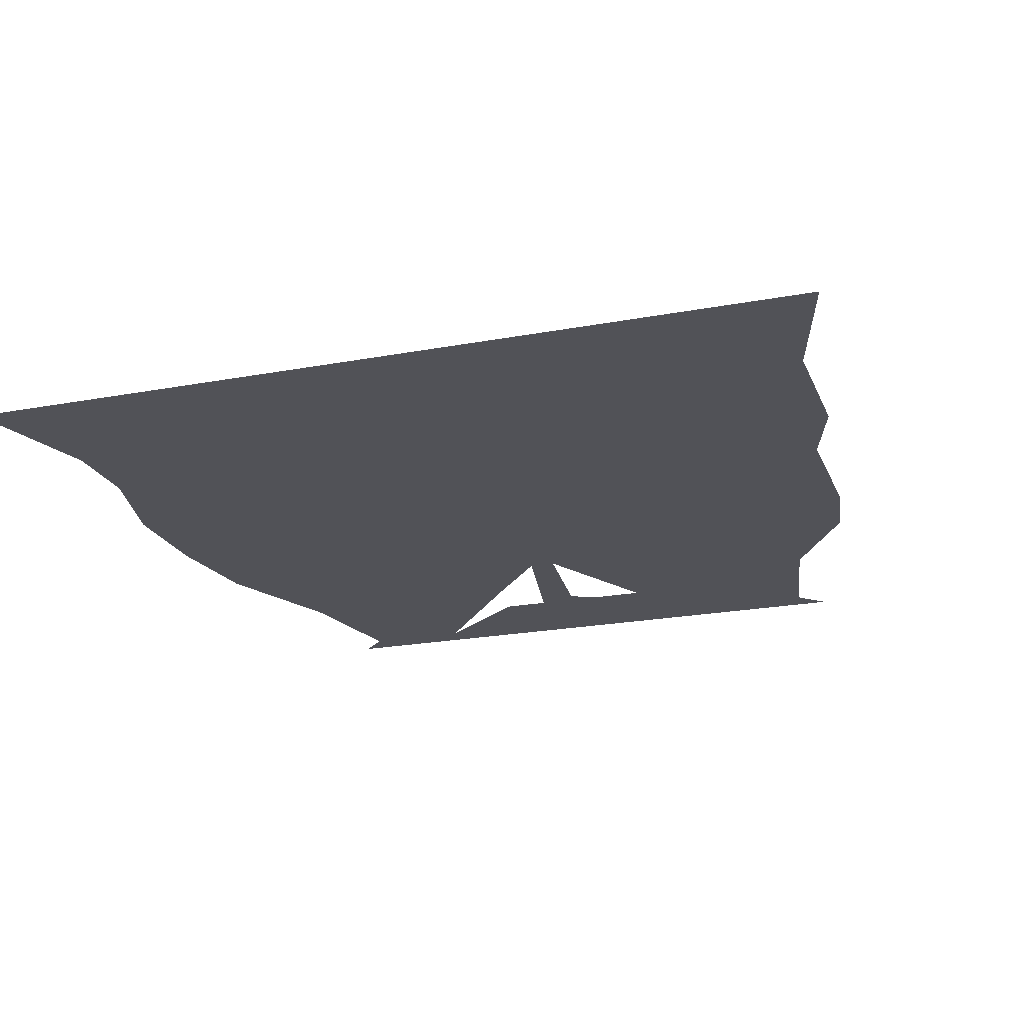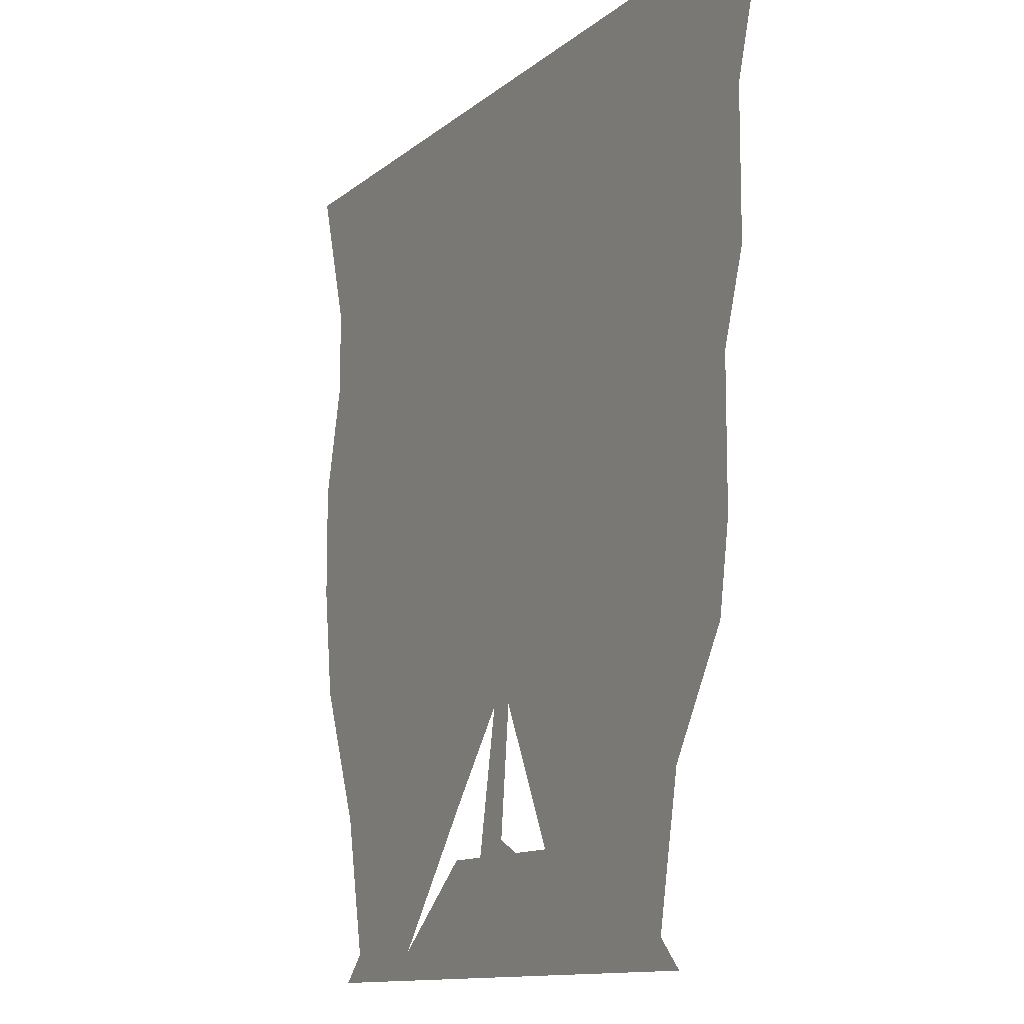
<metadata>
{"format":"obj","ext":"obj","renderer":"f3d","projection":"perspective","resolution":1024,"background":"white","views":[{"elev":-21.5,"azim":-161.6,"up":"+Z"},{"elev":-11.6,"azim":-118.4,"up":"+Y"}]}
</metadata>
<code>
v 0.1875 0.7875 -0.5
v 0.1729 0.7729 -0.5
v 0.1875 0.7375 -0.5
v 0.1875 0.7875 -0.5
v 0.1375 0.7875 -0.5
v 0.1729 0.7729 -0.5
v 0.0875 0.7875 -0.5
v 0.1021 0.7729 -0.5
v 0.1375 0.7875 -0.5
v 0.0875 0.7875 -0.5
v 0.0875 0.7375 -0.5
v 0.1021 0.7729 -0.5
v 0.0875 0.6875 -0.5
v 0.1021 0.7021 -0.5
v 0.0875 0.7375 -0.5
v 0.0875 0.6875 -0.5
v 0.1375 0.6875 -0.5
v 0.1021 0.7021 -0.5
v 0.1875 0.6875 -0.5
v 0.1729 0.7021 -0.5
v 0.1375 0.6875 -0.5
v 0.1875 0.6875 -0.5
v 0.1875 0.7375 -0.5
v 0.1729 0.7021 -0.5
v 0.225 1.025 -0.5
v 0.2104 1.01 -0.5
v 0.225 0.975 -0.5
v 0.225 1.025 -0.5
v 0.175 1.025 -0.5
v 0.2104 1.01 -0.5
v 0.125 1.025 -0.5
v 0.1396 1.01 -0.5
v 0.175 1.025 -0.5
v 0.125 1.025 -0.5
v 0.125 0.975 -0.5
v 0.1396 1.01 -0.5
v 0.125 0.925 -0.5
v 0.1396 0.9396 -0.5
v 0.125 0.975 -0.5
v 0.125 0.925 -0.5
v 0.175 0.925 -0.5
v 0.1396 0.9396 -0.5
v 0.225 0.925 -0.5
v 0.2104 0.9396 -0.5
v 0.175 0.925 -0.5
v 0.225 0.925 -0.5
v 0.225 0.975 -0.5
v 0.2104 0.9396 -0.5
v 0.2 1.288 -0.5
v 0.1854 1.273 -0.5
v 0.2 1.238 -0.5
v 0.2 1.288 -0.5
v 0.15 1.288 -0.5
v 0.1854 1.273 -0.5
v 0.1 1.288 -0.5
v 0.1146 1.273 -0.5
v 0.15 1.288 -0.5
v 0.1 1.288 -0.5
v 0.1 1.238 -0.5
v 0.1146 1.273 -0.5
v 0.1 1.188 -0.5
v 0.1146 1.202 -0.5
v 0.1 1.238 -0.5
v 0.1 1.188 -0.5
v 0.15 1.188 -0.5
v 0.1146 1.202 -0.5
v 0.2 1.188 -0.5
v 0.1854 1.202 -0.5
v 0.15 1.188 -0.5
v 0.2 1.188 -0.5
v 0.2 1.238 -0.5
v 0.1854 1.202 -0.5
v 0.2125 1.5 -0.5
v 0.1979 1.485 -0.5
v 0.2125 1.45 -0.5
v 0.2125 1.5 -0.5
v 0.1625 1.5 -0.5
v 0.1979 1.485 -0.5
v 0.1125 1.5 -0.5
v 0.1271 1.485 -0.5
v 0.1625 1.5 -0.5
v 0.1125 1.5 -0.5
v 0.1125 1.45 -0.5
v 0.1271 1.485 -0.5
v 0.1125 1.4 -0.5
v 0.1271 1.415 -0.5
v 0.1125 1.45 -0.5
v 0.1125 1.4 -0.5
v 0.1625 1.4 -0.5
v 0.1271 1.415 -0.5
v 0.2125 1.4 -0.5
v 0.1979 1.415 -0.5
v 0.1625 1.4 -0.5
v 0.2125 1.4 -0.5
v 0.2125 1.45 -0.5
v 0.1979 1.415 -0.5
v 0.55 0.8 -0.5
v 0.725 0.75 -0.5
v 0.7 0.55 -0.5
v 0.375 0.575 -0.5
v -0.05 0.15 -0.5
v 0 0.175 -0.5
v 0.05 0.15 -0.5
v 0 0.05 -0.5
v 0.05 0.15 -0.5
v 0.15 0.15 -0.5
v 0.275 0.05 -0.5
v 0 0.05 -0.5
v -0.275 0.05 -0.5
v -0.15 0.15 -0.5
v -0.05 0.15 -0.5
v 0 0.05 -0.5
v -0.825 1.55 -0.5
v -0.6 1.35 -0.5
v -0.65 1.25 -0.5
v -0.75 1.3 -0.5
v -0.65 1.2 -0.5
v -0.75 1.05 -0.5
v -0.75 1.3 -0.5
v -0.65 1.25 -0.5
v -0.825 1.55 -0.5
v -0.525 1.45 -0.5
v -0.6 1.35 -0.5
v -0.825 1.55 -0.5
v -0.45 1.5 -0.5
v -0.525 1.45 -0.5
v 0 1.3 -0.5
v -0.7 0.9 -0.5
v -0.75 1.05 -0.5
v -0.65 1.2 -0.5
v 0 1.55 -0.5
v -0.35 1.5 -0.5
v -0.45 1.5 -0.5
v -0.825 1.55 -0.5
v 0 1.3 -0.5
v -0.3 1.45 -0.5
v -0.35 1.5 -0.5
v 0 1.55 -0.5
v 0 1.55 -0.5
v 0.025 1.425 -0.5
v 0 1.3 -0.5
v 0 1.3 -0.5
v -0.525 1.375 -0.5
v -0.45 1.425 -0.5
v -0.3 1.45 -0.5
v -0.65 1.2 -0.5
v -0.6 1.288 -0.5
v -0.525 1.375 -0.5
v 0 1.3 -0.5
v -0.025 0.7 -0.5
v -0.7 0.65 -0.5
v -0.7 0.9 -0.5
v 0 1.3 -0.5
v 0.3375 0.325 -0.5
v 0.2 0.4625 -0.5
v 0.3375 0.45 -0.5
v 0.3625 0.4125 -0.5
v 0.075 0.45 -0.5
v 0.2 0.4625 -0.5
v 0.3375 0.325 -0.5
v 0.35 0.15 -0.5
v 0.15 0.4875 -0.5
v 0.2 0.4625 -0.5
v 0.075 0.45 -0.5
v 0.0375 0.6 -0.5
v 0.15 0.4875 -0.5
v 0.075 0.45 -0.5
v 0.3625 0.9875 -0.5
v 0.675 1.15 -0.5
v 0.725 0.95 -0.5
v 0.5375 0.85 -0.5
v 0.725 0.95 -0.5
v 0.725 0.75 -0.5
v 0.55 0.8 -0.5
v 0.5375 0.85 -0.5
v 0.2 1.238 -0.5
v 0.2 1.288 -0.5
v 0.675 1.3 -0.5
v 0.675 1.15 -0.5
v 0.675 1.15 -0.5
v 0.2 1.188 -0.5
v 0.2 1.238 -0.5
v 0.2125 1.45 -0.5
v 0.2125 1.5 -0.5
v 0.75 1.55 -0.5
v 0.675 1.3 -0.5
v 0.675 1.3 -0.5
v 0.2125 1.4 -0.5
v 0.2125 1.45 -0.5
v 0.1625 1.5 -0.5
v 0.1125 1.5 -0.5
v 0.05 1.55 -0.5
v 0.75 1.55 -0.5
v 0.2125 1.5 -0.5
v 0.1625 1.5 -0.5
v 0.05 1.55 -0.5
v 0.375 0.575 -0.5
v 0.1875 0.6875 -0.5
v 0.1875 0.7375 -0.5
v 0.55 0.8 -0.5
v 0.1875 0.7875 -0.5
v 0.225 0.925 -0.5
v 0.55 0.8 -0.5
v 0.1875 0.7375 -0.5
v 0.3625 0.9875 -0.5
v 0.325 0.975 -0.5
v 0.225 0.975 -0.5
v 0.225 1.025 -0.5
v 0.55 0.8 -0.5
v 0.225 0.925 -0.5
v 0.225 0.975 -0.5
v 0.325 0.975 -0.5
v 0.675 1.15 -0.5
v 0.3625 0.9875 -0.5
v 0.225 1.025 -0.5
v 0.2 1.188 -0.5
v 0.1 1.188 -0.5
v 0.15 1.188 -0.5
v 0.175 1.025 -0.5
v 0.125 1.025 -0.5
v 0.2 1.188 -0.5
v 0.225 1.025 -0.5
v 0.175 1.025 -0.5
v 0.15 1.188 -0.5
v 0.2125 1.4 -0.5
v 0.675 1.3 -0.5
v 0.2 1.288 -0.5
v 0.2125 1.4 -0.5
v 0.2 1.288 -0.5
v 0.15 1.288 -0.5
v 0.1625 1.4 -0.5
v 0.1125 1.45 -0.5
v 0.1125 1.4 -0.5
v 0.0875 1.45 -0.5
v 0.0875 1.45 -0.5
v 0.05 1.55 -0.5
v 0.1125 1.5 -0.5
v 0.1125 1.45 -0.5
v 0.0875 1.45 -0.5
v 0.1125 1.4 -0.5
v 0.1 1.288 -0.5
v 0.0625 1.3 -0.5
v 0.15 1.288 -0.5
v 0.1 1.288 -0.5
v 0.1125 1.4 -0.5
v 0.1625 1.4 -0.5
v 0.0625 1.3 -0.5
v 0.1 1.238 -0.5
v 0.1 1.188 -0.5
v 0.0625 1.3 -0.5
v 0.1 1.288 -0.5
v 0.1 1.238 -0.5
v 0.125 0.975 -0.5
v 0.0875 0.7875 -0.5
v 0.1 1.188 -0.5
v 0.125 1.025 -0.5
v 0.175 0.925 -0.5
v 0.225 0.925 -0.5
v 0.1875 0.7875 -0.5
v 0.1375 0.7875 -0.5
v 0.1375 0.7875 -0.5
v 0.0875 0.7875 -0.5
v 0.125 0.925 -0.5
v 0.175 0.925 -0.5
v 0.125 0.975 -0.5
v 0.125 0.925 -0.5
v 0.0875 0.7875 -0.5
v 0.0625 1.3 -0.5
v 0.1 1.188 -0.5
v 0.0875 0.7875 -0.5
v 0.05 0.7 -0.5
v 0.0875 0.7375 -0.5
v 0.0875 0.6875 -0.5
v 0.0625 0.65 -0.5
v 0.05 0.7 -0.5
v 0.05 0.7 -0.5
v 0.0875 0.7875 -0.5
v 0.0875 0.7375 -0.5
v 0.15 0.6 -0.5
v 0.0625 0.65 -0.5
v 0.0875 0.6875 -0.5
v 0.1375 0.6875 -0.5
v 0.1375 0.6875 -0.5
v 0.1875 0.6875 -0.5
v 0.375 0.575 -0.5
v 0.15 0.6 -0.5
v 0.7 0.55 -0.5
v 0.4125 0.4125 -0.5
v 0.35 0.4875 -0.5
v 0.375 0.575 -0.5
v 0.6 0.3 -0.5
v 0.3875 0.3 -0.5
v 0.4125 0.4125 -0.5
v 0.7 0.55 -0.5
v 0.3875 0.3 -0.5
v 0.6 0.3 -0.5
v 0.55 0.05 -0.5
v 0.4125 0.05 -0.5
v -0.15 0.575 -0.5
v -0.3 0.625 -0.5
v -0.025 0.7 -0.5
v -0.0125 0.575 -0.5
v -0.7 0.65 -0.5
v -0.025 0.7 -0.5
v -0.3 0.625 -0.5
v -0.325 0.525 -0.5
v -0.375 0.525 -0.5
v -0.7 0.65 -0.5
v -0.3 0.625 -0.5
v -0.7 0.65 -0.5
v -0.375 0.525 -0.5
v -0.425 0.4 -0.5
v -0.675 0.5 -0.5
v -0.5 0.05 -0.5
v -0.55 0.3 -0.5
v -0.425 0.4 -0.5
v -0.4 0.2 -0.5
v -0.675 0.5 -0.5
v -0.425 0.4 -0.5
v -0.55 0.3 -0.5
v -0.5 0.05 -0.5
v -0.4 0.2 -0.5
v -0.35 0.05 -0.5
v -0.375 0.4 -0.5
v -0.225 0.4625 -0.5
v -0.125 0.475 -0.5
v -0.175 0.2375 -0.5
v -0.325 0.475 -0.5
v -0.225 0.4625 -0.5
v -0.375 0.4 -0.5
v -0.375 0.4 -0.5
v -0.175 0.2375 -0.5
v -0.325 0.1 -0.5
v -0.35 0.2 -0.5
v -0.125 0.475 -0.5
v -0.025 0.5125 -0.5
v -0.175 0.2375 -0.5
v 0.1375 0.7375 -0.5
v 0.1875 0.7375 -0.5
v 0.1729 0.7729 -0.5
v 0.1375 0.7375 -0.5
v 0.1729 0.7729 -0.5
v 0.1375 0.7875 -0.5
v 0.1375 0.7375 -0.5
v 0.1375 0.7875 -0.5
v 0.1021 0.7729 -0.5
v 0.1375 0.7375 -0.5
v 0.1021 0.7729 -0.5
v 0.0875 0.7375 -0.5
v 0.1375 0.7375 -0.5
v 0.0875 0.7375 -0.5
v 0.1021 0.7021 -0.5
v 0.1375 0.7375 -0.5
v 0.1021 0.7021 -0.5
v 0.1375 0.6875 -0.5
v 0.1375 0.7375 -0.5
v 0.1375 0.6875 -0.5
v 0.1729 0.7021 -0.5
v 0.1375 0.7375 -0.5
v 0.1729 0.7021 -0.5
v 0.1875 0.7375 -0.5
v 0.175 0.975 -0.5
v 0.225 0.975 -0.5
v 0.2104 1.01 -0.5
v 0.175 0.975 -0.5
v 0.2104 1.01 -0.5
v 0.175 1.025 -0.5
v 0.175 0.975 -0.5
v 0.175 1.025 -0.5
v 0.1396 1.01 -0.5
v 0.175 0.975 -0.5
v 0.1396 1.01 -0.5
v 0.125 0.975 -0.5
v 0.175 0.975 -0.5
v 0.125 0.975 -0.5
v 0.1396 0.9396 -0.5
v 0.175 0.975 -0.5
v 0.1396 0.9396 -0.5
v 0.175 0.925 -0.5
v 0.175 0.975 -0.5
v 0.175 0.925 -0.5
v 0.2104 0.9396 -0.5
v 0.175 0.975 -0.5
v 0.2104 0.9396 -0.5
v 0.225 0.975 -0.5
v 0.15 1.238 -0.5
v 0.2 1.238 -0.5
v 0.1854 1.273 -0.5
v 0.15 1.238 -0.5
v 0.1854 1.273 -0.5
v 0.15 1.288 -0.5
v 0.15 1.238 -0.5
v 0.15 1.288 -0.5
v 0.1146 1.273 -0.5
v 0.15 1.238 -0.5
v 0.1146 1.273 -0.5
v 0.1 1.238 -0.5
v 0.15 1.238 -0.5
v 0.1 1.238 -0.5
v 0.1146 1.202 -0.5
v 0.15 1.238 -0.5
v 0.1146 1.202 -0.5
v 0.15 1.188 -0.5
v 0.15 1.238 -0.5
v 0.15 1.188 -0.5
v 0.1854 1.202 -0.5
v 0.15 1.238 -0.5
v 0.1854 1.202 -0.5
v 0.2 1.238 -0.5
v 0.1625 1.45 -0.5
v 0.2125 1.45 -0.5
v 0.1979 1.485 -0.5
v 0.1625 1.45 -0.5
v 0.1979 1.485 -0.5
v 0.1625 1.5 -0.5
v 0.1625 1.45 -0.5
v 0.1625 1.5 -0.5
v 0.1271 1.485 -0.5
v 0.1625 1.45 -0.5
v 0.1271 1.485 -0.5
v 0.1125 1.45 -0.5
v 0.1625 1.45 -0.5
v 0.1125 1.45 -0.5
v 0.1271 1.415 -0.5
v 0.1625 1.45 -0.5
v 0.1271 1.415 -0.5
v 0.1625 1.4 -0.5
v 0.1625 1.45 -0.5
v 0.1625 1.4 -0.5
v 0.1979 1.415 -0.5
v 0.1625 1.45 -0.5
v 0.1979 1.415 -0.5
v 0.2125 1.45 -0.5
v 0.3625 0.9875 -0.5
v 0.5375 0.85 -0.5
v 0.55 0.8 -0.5
v 0.325 0.975 -0.5
v -0.6 1.288 -0.5
v -0.65 1.2 -0.5
v -0.65 1.25 -0.5
v -0.6 1.35 -0.5
v -0.525 1.375 -0.5
v -0.6 1.288 -0.5
v -0.6 1.35 -0.5
v -0.525 1.45 -0.5
v -0.45 1.425 -0.5
v -0.525 1.375 -0.5
v -0.525 1.45 -0.5
v -0.45 1.5 -0.5
v -0.3 1.45 -0.5
v -0.45 1.425 -0.5
v -0.45 1.5 -0.5
v -0.35 1.5 -0.5
v -0.05 0.15 -0.5
v -0.05 0.2 -0.5
v 0 0.225 -0.5
v 0 0.175 -0.5
v -0.05 0.2 -0.5
v -0.05 0.15 -0.5
v -0.15 0.15 -0.5
v -0.15 0.2 -0.5
v 0 0.175 -0.5
v 0 0.225 -0.5
v 0.075 0.2 -0.5
v 0.05 0.15 -0.5
v 0.075 0.2 -0.5
v 0.1625 0.2 -0.5
v 0.15 0.15 -0.5
v 0.05 0.15 -0.5
v 0.05 1.55 -0.5
v 0.0875 1.45 -0.5
v 0.025 1.425 -0.5
v 0 1.55 -0.5
v 0.0625 1.3 -0.5
v 0 1.3 -0.5
v 0.025 1.425 -0.5
v 0.0875 1.45 -0.5
v -0.025 0.7 -0.5
v 0 1.3 -0.5
v 0.0625 1.3 -0.5
v 0.05 0.7 -0.5
v 0.05 0.7 -0.5
v 0.0625 0.65 -0.5
v 0.0375 0.6 -0.5
v -0.025 0.7 -0.5
v 0.15 0.4875 -0.5
v 0.0375 0.6 -0.5
v 0.0625 0.65 -0.5
v 0.15 0.6 -0.5
v 0.15 0.6 -0.5
v 0.375 0.575 -0.5
v 0.35 0.4875 -0.5
v 0.15 0.4875 -0.5
v 0.3375 0.45 -0.5
v 0.2 0.4625 -0.5
v 0.15 0.4875 -0.5
v 0.35 0.4875 -0.5
v 0.35 0.4875 -0.5
v 0.4125 0.4125 -0.5
v 0.3625 0.4125 -0.5
v 0.3375 0.45 -0.5
v 0.4125 0.4125 -0.5
v 0.3875 0.3 -0.5
v 0.3375 0.325 -0.5
v 0.3625 0.4125 -0.5
v 0.3875 0.3 -0.5
v 0.4125 0.05 -0.5
v 0.35 0.15 -0.5
v 0.3375 0.325 -0.5
v 0.1625 0.2 -0.5
v 0.35 0.05 -0.5
v 0.275 0.05 -0.5
v 0.15 0.15 -0.5
v 0.15 0.3 -0.5
v 0.35 0.15 -0.5
v 0.4125 0.05 -0.5
v 0.35 0.05 -0.5
v 0.025 0.45 -0.5
v 0.075 0.45 -0.5
v 0.35 0.15 -0.5
v 0.15 0.3 -0.5
v -0.0125 0.575 -0.5
v -0.025 0.7 -0.5
v 0.0375 0.6 -0.5
v 0.075 0.45 -0.5
v -0.15 0.15 -0.5
v -0.275 0.05 -0.5
v -0.35 0.05 -0.5
v -0.325 0.1 -0.5
v -0.4 0.2 -0.5
v -0.35 0.2 -0.5
v -0.325 0.1 -0.5
v -0.35 0.05 -0.5
v -0.425 0.4 -0.5
v -0.375 0.4 -0.5
v -0.35 0.2 -0.5
v -0.4 0.2 -0.5
v -0.375 0.4 -0.5
v -0.425 0.4 -0.5
v -0.375 0.525 -0.5
v -0.325 0.475 -0.5
v -0.175 0.2375 -0.5
v -0.15 0.2 -0.5
v -0.15 0.15 -0.5
v -0.325 0.1 -0.5
v -0.375 0.525 -0.5
v -0.325 0.525 -0.5
v -0.325 0.475 -0.5
v -0.325 0.525 -0.5
v -0.3 0.625 -0.5
v -0.15 0.575 -0.5
v -0.325 0.475 -0.5
v -0.025 0.5125 -0.5
v -0.025 0.45 -0.5
v -0.15 0.2 -0.5
v -0.175 0.2375 -0.5
v 0.025 0.45 -0.5
v -0.025 0.5125 -0.5
v -0.0125 0.575 -0.5
v 0.075 0.45 -0.5
v -0.15 0.575 -0.5
v -0.125 0.475 -0.5
v -0.225 0.4625 -0.5
v -0.325 0.475 -0.5
v -0.0125 0.575 -0.5
v -0.025 0.5125 -0.5
v -0.125 0.475 -0.5
v -0.15 0.575 -0.5
v -0.5 0.05 -0.5
v -0.35 0.05 -0.5
v -0.55 0 -0.5
v -0.35 0.05 -0.5
v -0.275 0.05 -0.5
v -0.55 0 -0.5
v 0.6 0 -0.5
v -0.55 0 -0.5
v -0.275 0.05 -0.5
v 0 0.05 -0.5
v 0.4125 0.05 -0.5
v 0.55 0.05 -0.5
v 0.6 0 -0.5
v 0.35 0.05 -0.5
v 0.4125 0.05 -0.5
v 0.6 0 -0.5
v 0.275 0.05 -0.5
v 0.35 0.05 -0.5
v 0.6 0 -0.5
v 0 0.05 -0.5
v 0.275 0.05 -0.5
v 0.6 0 -0.5
v -0.025 0.45 -0.5
v -0.025 0.5125 -0.5
v 0.025 0.45 -0.5
v -0.025 0.45 -0.5
v 0.025 0.45 -0.5
v 0.075 0.2 -0.5
v 0 0.225 -0.5
g mesh7465090
f 1 3 2
f 4 6 5
f 7 9 8
f 10 12 11
f 13 15 14
f 16 18 17
f 19 21 20
f 22 24 23
g mesh7465092
f 25 27 26
f 28 30 29
f 31 33 32
f 34 36 35
f 37 39 38
f 40 42 41
f 43 45 44
f 46 48 47
g mesh7465094
f 49 51 50
f 52 54 53
f 55 57 56
f 58 60 59
f 61 63 62
f 64 66 65
f 67 69 68
f 70 72 71
g mesh7465096
f 73 75 74
f 76 78 77
f 79 81 80
f 82 84 83
f 85 87 86
f 88 90 89
f 91 93 92
f 94 96 95
f 97 98 99
f 99 100 97
f 101 102 103
f 103 104 101
f 105 106 107
f 107 108 105
f 109 110 111
f 111 112 109
f 113 114 115
f 115 116 113
f 117 118 119
f 119 120 117
f 121 122 123
f 124 125 126
f 127 128 129
f 129 130 127
f 131 132 133
f 133 134 131
f 135 136 137
f 137 138 135
f 139 140 141
f 142 143 144
f 144 145 142
f 146 147 148
f 148 149 146
f 150 151 152
f 152 153 150
f 154 155 156
f 156 157 154
f 158 159 160
f 160 161 158
f 162 163 164
f 165 166 167
f 168 169 170
f 170 171 168
f 172 173 174
f 174 175 172
f 176 177 178
f 178 179 176
f 180 181 182
f 183 184 185
f 185 186 183
f 187 188 189
f 190 191 192
f 193 194 195
f 195 196 193
f 197 198 199
f 199 200 197
f 201 202 203
f 203 204 201
f 205 206 207
f 207 208 205
f 209 210 211
f 211 212 209
f 213 214 215
f 215 216 213
f 217 218 219
f 219 220 217
f 221 222 223
f 223 224 221
f 225 226 227
f 228 229 230
f 230 231 228
f 232 233 234
f 235 236 237
f 237 238 235
f 239 240 241
f 241 242 239
f 243 244 245
f 245 246 243
f 247 248 249
f 250 251 252
f 253 254 255
f 255 256 253
f 257 258 259
f 259 260 257
f 261 262 263
f 263 264 261
f 265 266 267
f 268 269 270
f 270 271 268
f 272 273 274
f 274 275 272
f 276 277 278
f 279 280 281
f 281 282 279
f 283 284 285
f 285 286 283
f 287 288 289
f 289 290 287
f 291 292 293
f 293 294 291
f 295 296 297
f 297 298 295
f 299 300 301
f 301 302 299
f 303 304 305
f 306 307 308
f 308 309 306
f 310 311 312
f 312 313 310
f 314 315 316
f 316 317 314
f 318 319 320
f 321 322 323
f 324 325 326
f 326 327 324
f 328 329 330
f 331 332 333
f 333 334 331
f 335 336 337
g mesh7465099
f 338 340 339
f 341 343 342
f 344 346 345
f 347 349 348
f 350 352 351
f 353 355 354
f 356 358 357
f 359 361 360
g mesh7465101
f 362 364 363
f 365 367 366
f 368 370 369
f 371 373 372
f 374 376 375
f 377 379 378
f 380 382 381
f 383 385 384
g mesh7465103
f 386 388 387
f 389 391 390
f 392 394 393
f 395 397 396
f 398 400 399
f 401 403 402
f 404 406 405
f 407 409 408
g mesh7465105
f 410 412 411
f 413 415 414
f 416 418 417
f 419 421 420
f 422 424 423
f 425 427 426
f 428 430 429
f 431 433 432
f 434 435 436
f 436 437 434
f 438 439 440
f 440 441 438
f 442 443 444
f 444 445 442
f 446 447 448
f 448 449 446
f 450 451 452
f 452 453 450
f 454 455 456
f 456 457 454
f 458 459 460
f 460 461 458
f 462 463 464
f 464 465 462
f 466 467 468
f 468 469 466
f 470 471 472
f 472 473 470
f 474 475 476
f 476 477 474
f 478 479 480
f 480 481 478
f 482 483 484
f 484 485 482
f 486 487 488
f 488 489 486
f 490 491 492
f 492 493 490
f 494 495 496
f 496 497 494
f 498 499 500
f 500 501 498
f 502 503 504
f 504 505 502
f 506 507 508
f 508 509 506
f 510 511 512
f 512 513 510
f 514 515 516
f 516 517 514
f 518 519 520
f 520 521 518
f 522 523 524
f 524 525 522
f 526 527 528
f 528 529 526
f 530 531 532
f 532 533 530
f 534 535 536
f 536 537 534
f 538 539 540
f 540 541 538
f 542 543 544
f 544 545 542
f 546 547 548
f 549 550 551
f 551 552 549
f 553 554 555
f 555 556 553
f 557 558 559
f 559 560 557
f 561 562 563
f 563 564 561
f 565 566 567
f 567 568 565
f 569 570 571
f 572 573 574
f 575 576 577
f 577 578 575
f 579 580 581
f 582 583 584
f 585 586 587
f 588 589 590
f 591 592 593
f 594 595 596
f 596 597 594

</code>
